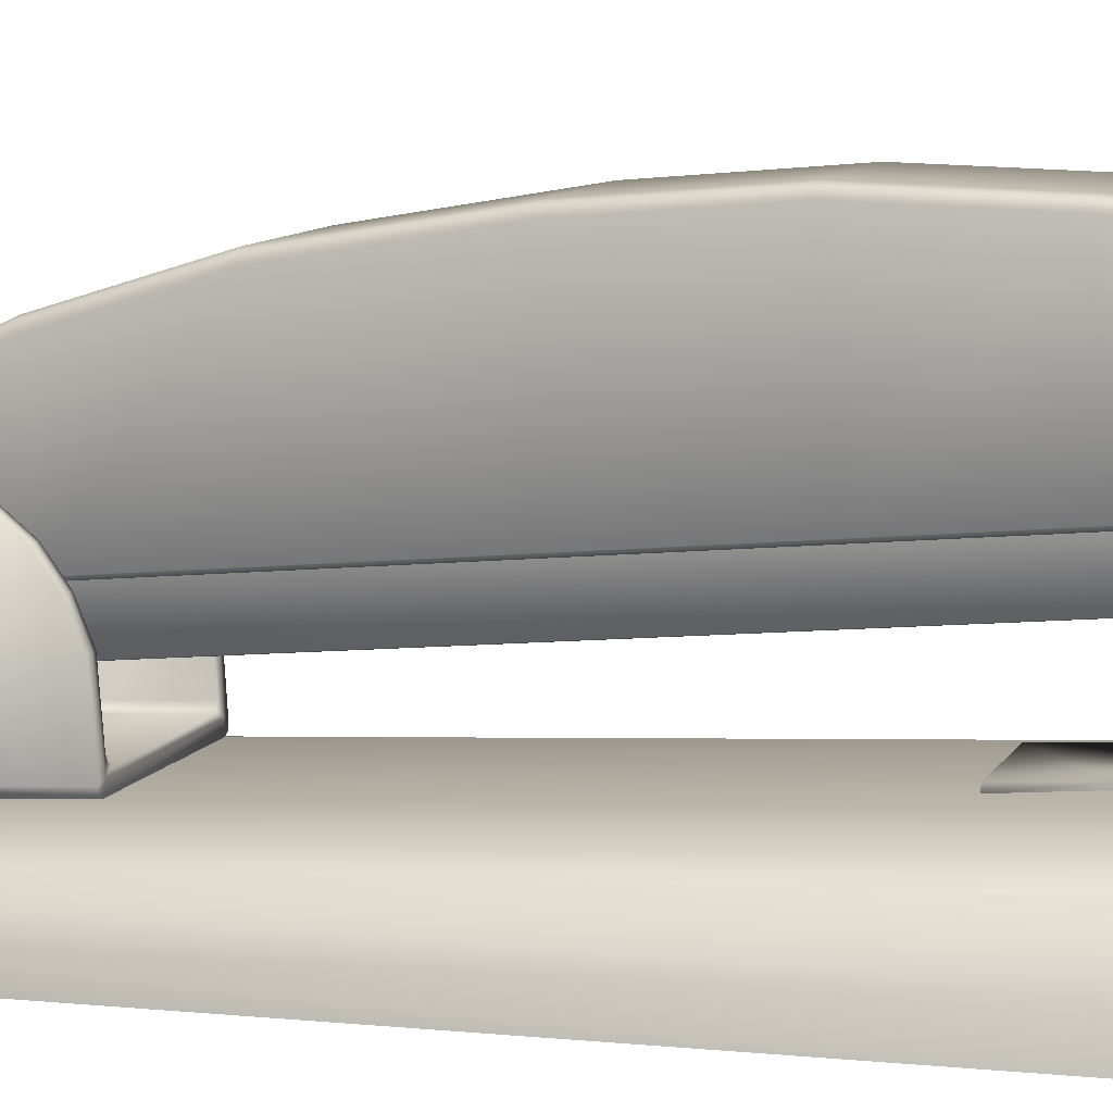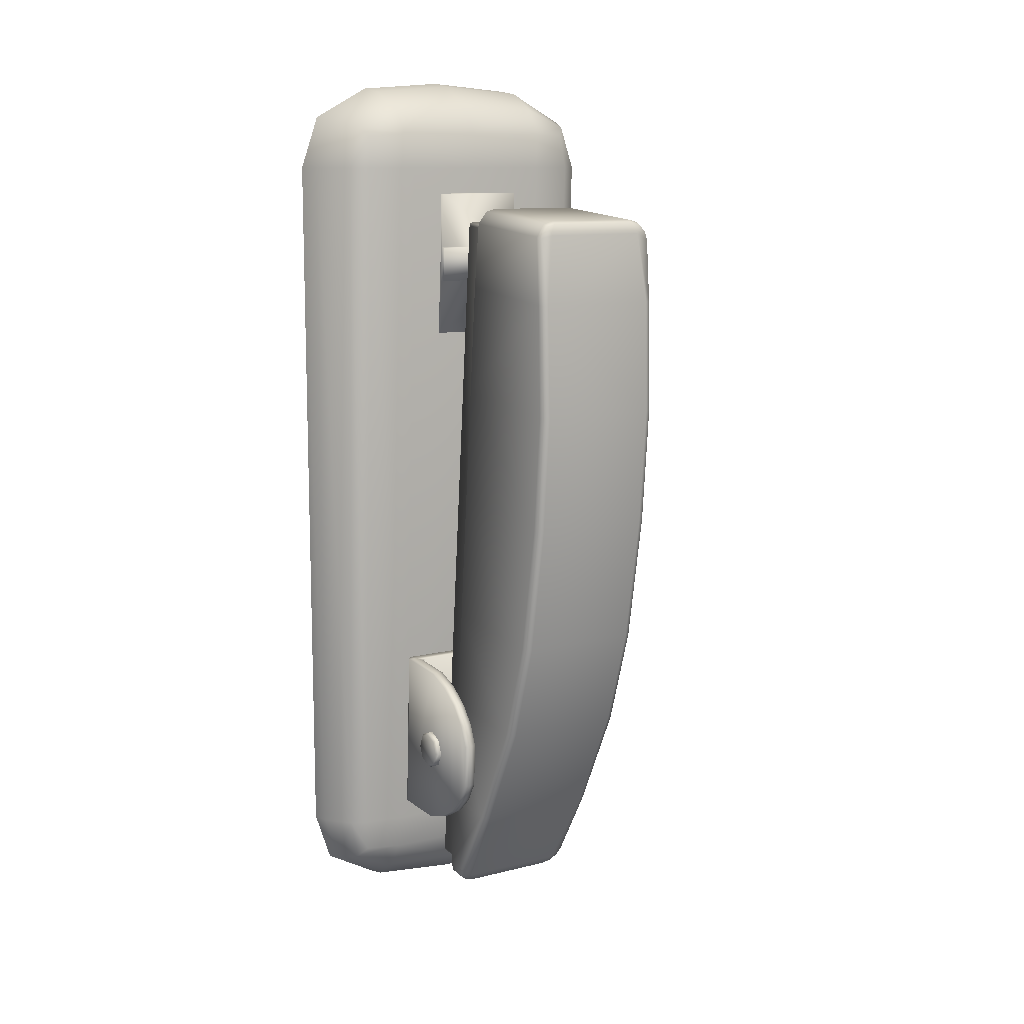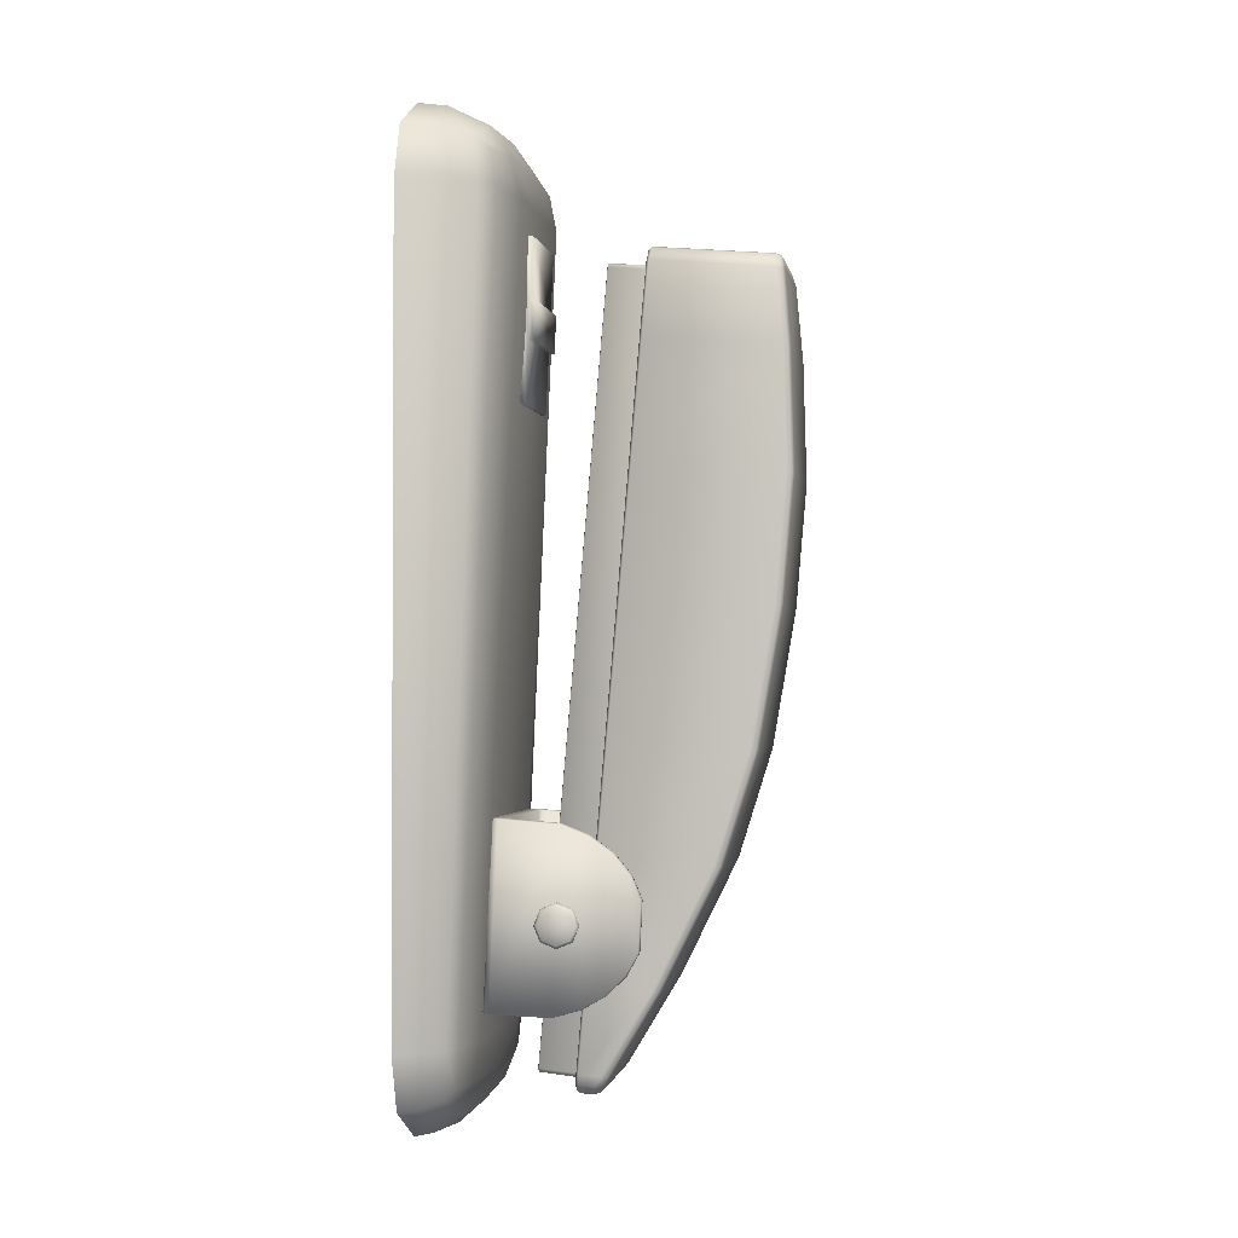
<metadata>
{"format":"obj","ext":"obj","renderer":"f3d","projection":"perspective","resolution":1024,"background":"white","views":[{"elev":8.4,"azim":-73.7,"up":"+Y"},{"elev":10.9,"azim":148.3,"up":"+Z"},{"elev":-1.6,"azim":100.0,"up":"+Z"}]}
</metadata>
<code>
o Cube
v 0.05271 0.02273 0.1522
v 0.05702 0.02529 0.1345
v 0.05817 0.00905 0.1551
v 0.05939 -0.001271 0.1559
v 0.03473 0.0247 0.1595
v 0.06691 -0.001271 0.1345
v 0.06526 0.009838 0.1345
v 0.03611 -0.001271 0.1684
v 0.03581 0.00964 0.1669
v 0.05047 0.03019 0.1345
v 0.03161 0.035 0.1345
v 0.04939 0.02814 0.1478
v 0.03435 0.0318 0.1488
v -0.05081 0.02268 0.1521
v -0.05495 0.02529 0.1345
v -0.05663 0.009026 0.1547
v -0.05787 -0.001271 0.1555
v -0.03271 0.02469 0.1595
v -0.06483 -0.001271 0.1345
v -0.06319 0.009838 0.1345
v -0.03416 -0.001271 0.1683
v -0.03386 0.009635 0.1668
v -0.04776 0.0305 0.1345
v -0.02954 0.035 0.1345
v -0.04673 0.02842 0.1479
v -0.0322 0.03184 0.1488
v 0.05291 0.01344 -0.1769
v 0.05702 0.01491 -0.1597
v 0.05894 0.005108 -0.1795
v 0.0602 -0.001181 -0.1803
v 0.03581 0.0145 -0.1841
v 0.06691 -0.001225 -0.1597
v 0.06526 0.005524 -0.1597
v 0.03762 -0.001216 -0.1927
v 0.03726 0.005396 -0.1912
v 0.05047 0.01789 -0.1597
v 0.03161 0.02081 -0.1597
v 0.04939 0.01664 -0.173
v 0.03521 0.01874 -0.1739
v -0.051 0.01339 -0.1769
v -0.05495 0.01491 -0.1597
v -0.05713 0.005049 -0.1793
v -0.05841 -0.001215 -0.1801
v -0.03358 0.0145 -0.1842
v -0.06483 -0.001225 -0.1597
v -0.06319 0.005524 -0.1597
v -0.03536 -0.001223 -0.1928
v -0.03501 0.005388 -0.1913
v -0.04776 0.01808 -0.1597
v -0.02954 0.02081 -0.1597
v -0.04673 0.01681 -0.1731
v -0.03286 0.0188 -0.1739
v 0.001036 -0.001271 0.1711
v 0.001036 0.009838 0.1695
v 0.001036 0.02529 0.1611
v 0.001036 0.0328 0.1491
v 0.001036 0.03531 0.1345
v 0.001036 0.021 -0.1597
v 0.001036 -0.001225 -0.1963
v 0.001036 0.005524 -0.1946
v 0.001036 0.01491 -0.1863
v 0.001036 0.01947 -0.1742
f 11 13 12 10
f 13 5 1 12
f 21 22 16 17
f 1 5 9 3
f 17 16 20 19
f 16 14 15 20
f 2 10 12 1
f 38 39 37 36
f 41 40 42 46
f 25 26 24 23
f 49 41 15 23
f 14 18 26 25
f 34 35 29 30
f 22 18 14 16
f 32 30 29 33
f 29 27 28 33
f 15 14 25 23
f 50 52 51 49
f 10 36 37 11
f 27 31 39 38
f 42 48 47 43
f 35 31 27 29
f 33 7 6 32
f 28 2 7 33
f 28 27 38 36
f 49 23 24 50
f 52 44 40 51
f 40 44 48 42
f 46 45 19 20
f 41 46 20 15
f 41 49 51 40
f 36 10 2 28
f 43 45 46 42
f 4 6 7 3
f 2 1 3 7
f 3 9 8 4
f 54 22 21 53
f 54 55 18 22
f 56 26 18 55
f 56 57 24 26
f 58 50 24 57
f 60 59 47 48
f 60 48 44 61
f 62 61 44 52
f 62 52 50 58
f 39 62 58 37
f 39 31 61 62
f 35 60 61 31
f 35 34 59 60
f 37 58 57 11
f 13 11 57 56
f 13 56 55 5
f 9 5 55 54
f 9 54 53 8
o Circle
v 0.03264 0.0461 -0.1513
v 0.03264 0.05625 -0.1483
v 0.03264 0.06509 -0.1432
v 0.03263 0.07201 -0.1364
v 0.03263 0.07654 -0.1283
v 0.03263 0.07741 -0.1104
v 0.03263 0.0737 -0.1019
v 0.03264 0.06748 -0.09438
v 0.03264 0.05917 -0.08846
v 0.03264 0.04937 -0.08451
v -0.03129 0.0461 -0.1513
v -0.03129 0.05625 -0.1483
v -0.03129 0.06509 -0.1432
v -0.03128 0.07201 -0.1364
v -0.03128 0.07654 -0.1283
v -0.03128 0.07741 -0.1104
v -0.03128 0.0737 -0.1019
v -0.03129 0.06748 -0.09438
v -0.03129 0.05917 -0.08846
v -0.03129 0.04937 -0.08451
v 0.02777 0.04609 -0.1512
v 0.02779 0.05623 -0.1483
v 0.0278 0.06506 -0.1432
v 0.0278 0.07197 -0.1364
v 0.0278 0.0765 -0.1283
v 0.0278 0.07737 -0.1104
v 0.0278 0.07366 -0.1019
v 0.0278 0.06745 -0.09441
v 0.02779 0.05915 -0.0885
v 0.02777 0.04936 -0.08455
v -0.02642 0.04609 -0.1512
v -0.02644 0.05623 -0.1483
v -0.02644 0.06506 -0.1432
v -0.02645 0.07197 -0.1364
v -0.02645 0.0765 -0.1283
v -0.02645 0.07737 -0.1104
v -0.02645 0.07366 -0.1019
v -0.02644 0.06745 -0.09441
v -0.02644 0.05915 -0.0885
v -0.02642 0.04936 -0.08455
v 0.02992 0.02122 -0.15
v 0.02999 0.02138 -0.1506
v 0.03166 0.02222 -0.1506
v 0.0324 0.0239 -0.1507
v 0.0324 0.02721 -0.08296
v 0.03166 0.02554 -0.08284
v 0.02999 0.0247 -0.08283
v -0.03105 0.0239 -0.1507
v -0.03031 0.02222 -0.1506
v -0.02857 0.02122 -0.15
v -0.02863 0.02138 -0.1506
v -0.02863 0.0247 -0.08283
v -0.03031 0.02554 -0.08284
v -0.03105 0.02721 -0.08296
v 0.02756 0.02862 -0.1508
v 0.0268 0.02714 -0.1508
v 0.02533 0.02639 -0.1508
v 0.02533 0.0297 -0.08308
v 0.0268 0.03046 -0.08313
v 0.02756 0.03193 -0.08325
v -0.02398 0.02639 -0.1508
v -0.02545 0.02714 -0.1508
v -0.02621 0.02862 -0.1508
v -0.02621 0.03193 -0.08325
v -0.02545 0.03046 -0.08313
v -0.02398 0.0297 -0.08308
v 0.03025 0.05638 -0.1486
v 0.03025 0.04614 -0.1516
v 0.02914 0.02476 -0.1511
v 0.03025 0.06529 -0.1435
v 0.03025 0.07227 -0.1366
v 0.03025 0.07685 -0.1284
v 0.03025 0.07773 -0.1103
v 0.03025 0.07398 -0.1017
v 0.03025 0.0677 -0.09414
v 0.03025 0.05933 -0.08817
v 0.03025 0.04944 -0.08419
v 0.02935 0.02836 -0.08266
v -0.0289 0.04614 -0.1516
v -0.0289 0.05638 -0.1486
v -0.02779 0.02476 -0.1511
v -0.0289 0.06529 -0.1435
v -0.0289 0.07227 -0.1366
v -0.0289 0.07685 -0.1284
v -0.0289 0.07773 -0.1103
v -0.0289 0.07398 -0.1017
v -0.0289 0.0677 -0.09414
v -0.0289 0.05933 -0.08817
v -0.0289 0.04944 -0.08419
v -0.02779 0.02811 -0.08264
f 93 141 142 94
f 107 72 139 140
f 116 82 73 110
f 106 105 131
f 114 109 140 152
f 117 118 121 122
f 124 127 128 123
f 123 119 131 143
f 128 127 152
f 119 118 131
f 93 94 95 96 97 98 99 100 101 102 126 125
f 118 119 120 121
f 110 73 141 143
f 84 85 132 129
f 124 125 126 127
f 113 111 143
f 106 63 72 107
f 105 104 131
f 115 116 110 111
f 111 110 143
f 125 124 143
f 121 120 140
f 118 117 131
f 63 106 131 130
f 124 123 143
f 127 126 152
f 71 64 65 70
f 70 65 66 69
f 69 66 67 68
f 73 82 81 74
f 147 98 97 146
f 68 135 136 69
f 69 136 137 70
f 70 137 138 71
f 71 138 139 72
f 74 81 80 75
f 75 80 79 76
f 76 79 78 77
f 108 105 106 107
f 78 79 148 147
f 79 80 149 148
f 80 81 150 149
f 81 82 151 150
f 83 84 129 130
f 85 86 133 132
f 86 87 134 133
f 77 78 147 146
f 88 89 136 135
f 89 90 137 136
f 90 91 138 137
f 91 92 139 138
f 122 121 140
f 94 142 144 95
f 95 144 145 96
f 96 145 146 97
f 87 88 135 134
f 98 147 148 99
f 99 148 149 100
f 100 149 150 101
f 101 150 151 102
f 117 83 130 131
f 131 104 113 143
f 113 104 103 112
f 92 122 140 139
f 120 128 152 140
f 67 134 135 68
f 93 125 143 141
f 102 151 152 126
f 105 108 109 103 104
f 112 114 115 111 113
f 64 129 132 65
f 116 115 152
f 84 83 117 122 92 91 90 89 88 87 86 85
f 115 114 152
f 74 75 144 142
f 109 108 140
f 76 77 146 145
f 82 116 152 151
f 75 76 145 144
f 119 123 128 120
f 73 74 142 141
f 66 133 134 67
f 65 132 133 66
f 108 107 140
f 63 130 129 64
f 72 63 64 71
o Circle.001
v 0.03265 0.04804 -0.1274
v 0.03265 0.0537 -0.1251
v 0.03265 0.05605 -0.1194
v 0.03265 0.0537 -0.1138
v 0.03265 0.04804 -0.1114
v 0.03265 0.04238 -0.1138
v 0.03265 0.04004 -0.1194
v 0.03265 0.04238 -0.1251
v 0.03387 0.04804 -0.1274
v 0.03489 0.04804 -0.1264
v 0.03489 0.05296 -0.1243
v 0.03387 0.0537 -0.1251
v 0.03489 0.055 -0.1194
v 0.03387 0.05605 -0.1194
v 0.03489 0.05296 -0.1145
v 0.03387 0.0537 -0.1138
v 0.03489 0.04804 -0.1125
v 0.03387 0.04804 -0.1114
v 0.03489 0.04312 -0.1145
v 0.03387 0.04238 -0.1138
v 0.03489 0.04108 -0.1194
v 0.03387 0.04004 -0.1194
v 0.03489 0.04312 -0.1243
v 0.03387 0.04238 -0.1251
v 0.03489 0.04804 -0.1194
v -0.0313 0.04804 -0.1274
v -0.0313 0.0537 -0.1251
v -0.0313 0.05605 -0.1194
v -0.0313 0.0537 -0.1138
v -0.0313 0.04804 -0.1114
v -0.0313 0.04238 -0.1138
v -0.0313 0.04004 -0.1194
v -0.0313 0.04238 -0.1251
v -0.03252 0.04804 -0.1274
v -0.03354 0.04804 -0.1264
v -0.03354 0.05296 -0.1243
v -0.03252 0.0537 -0.1251
v -0.03354 0.055 -0.1194
v -0.03252 0.05605 -0.1194
v -0.03354 0.05296 -0.1145
v -0.03252 0.0537 -0.1138
v -0.03354 0.04804 -0.1125
v -0.03252 0.04804 -0.1114
v -0.03354 0.04312 -0.1145
v -0.03252 0.04238 -0.1138
v -0.03354 0.04108 -0.1194
v -0.03252 0.04004 -0.1194
v -0.03354 0.04312 -0.1243
v -0.03252 0.04238 -0.1251
v -0.03354 0.04804 -0.1194
f 164 166 155 154
f 162 177 163
f 176 161 153 160
f 172 174 159 158
f 166 168 156 155
f 174 176 160 159
f 168 170 157 156
f 170 172 158 157
f 163 165 166 164
f 165 167 168 166
f 167 169 170 168
f 169 171 172 170
f 171 173 174 172
f 173 175 176 174
f 175 162 161 176
f 161 164 154 153
f 165 177 167
f 177 175 173
f 169 177 171
f 163 177 165
f 171 177 173
f 167 177 169
f 175 177 162
f 179 180 191 189
f 187 188 202
f 201 185 178 186
f 183 184 199 197
f 180 181 193 191
f 184 185 201 199
f 181 182 195 193
f 195 182 183 197
f 189 191 190 188
f 191 193 192 190
f 193 195 194 192
f 195 197 196 194
f 197 199 198 196
f 199 201 200 198
f 201 186 187 200
f 186 178 179 189
f 190 192 202
f 202 198 200
f 194 196 202
f 188 190 202
f 196 198 202
f 192 194 202
f 200 187 202
f 161 162 163 164
f 186 189 188 187
o NurbsPath.001
v 0.02687 0.1258 0.08197
v 0.02393 0.1288 0.08171
v 0.02601 0.1279 0.08178
v 0.02687 0.127 0.03781
v 0.02393 0.1299 0.03756
v 0.02601 0.1291 0.03763
v 0.02687 0.1143 -0.05902
v 0.02393 0.1173 -0.05929
v 0.02601 0.1164 -0.05921
v 0.02687 0.1017 -0.0989
v 0.02393 0.1048 -0.09917
v 0.02601 0.1039 -0.09909
v -0.02315 0.06856 -0.003605
v 0.02687 0.08052 -0.1419
v 0.02393 0.08361 -0.1422
v 0.02601 0.08271 -0.1421
v -0.02263 0.1288 0.08171
v -0.02557 0.1258 0.08197
v -0.02471 0.1279 0.08178
v -0.02263 0.1299 0.03756
v -0.02557 0.127 0.03781
v -0.02471 0.1291 0.03763
v -0.02263 0.1173 -0.05929
v -0.02557 0.1143 -0.05902
v -0.02471 0.1164 -0.05921
v -0.02263 0.1048 -0.09917
v -0.02557 0.1017 -0.0989
v -0.02471 0.1039 -0.09909
v 0.02445 0.06856 -0.003605
v -0.02263 0.08361 -0.1422
v -0.02557 0.08052 -0.1419
v -0.02471 0.08271 -0.1421
v 0.02088 0.1265 0.109
v 0.01894 0.1231 0.1144
v 0.01882 0.1253 0.1133
v 0.02634 0.1236 0.1083
v 0.02552 0.1258 0.1079
v 0.0229 0.1232 0.1133
v 0.02245 0.1254 0.1123
v 0.0217 0.06383 -0.1753
v 0.02687 0.06252 -0.1721
v 0.02601 0.06476 -0.1722
v 0.01894 0.05792 -0.1797
v 0.01881 0.06054 -0.1791
v 0.02581 0.06021 -0.1759
v 0.02502 0.06261 -0.1757
v 0.0229 0.05853 -0.1787
v 0.02242 0.0611 -0.1782
v -0.01961 0.1265 0.109
v -0.02557 0.1238 0.1063
v -0.02471 0.1259 0.106
v -0.01765 0.1231 0.1144
v -0.01753 0.1253 0.1133
v -0.02451 0.1235 0.1103
v -0.02374 0.1256 0.1097
v -0.02161 0.1232 0.1133
v -0.02116 0.1254 0.1123
v -0.02041 0.06383 -0.1753
v -0.01765 0.05792 -0.1797
v -0.01752 0.06054 -0.1791
v -0.02557 0.06252 -0.1721
v -0.02471 0.06476 -0.1722
v -0.02161 0.05853 -0.1787
v -0.02113 0.0611 -0.1782
v -0.02451 0.06021 -0.1759
v -0.02372 0.06261 -0.1757
v -0.02459 0.06821 -0.003575
v -0.02557 0.06925 -0.003666
v 0.02687 0.06925 -0.003666
v 0.02589 0.06821 -0.003575
v 0.02589 0.07607 0.08632
v 0.02687 0.07711 0.08622
v 0.02589 0.07225 0.0426
v 0.02687 0.07329 0.04251
v 0.02589 0.06374 -0.0546
v 0.02687 0.06478 -0.0547
v 0.02589 0.06018 -0.09527
v 0.02687 0.06122 -0.09536
v 0.02589 0.05629 -0.1398
v 0.02687 0.05733 -0.1399
v -0.02557 0.07711 0.08622
v -0.02459 0.07607 0.08632
v -0.02557 0.07329 0.04251
v -0.02459 0.07225 0.0426
v -0.02557 0.06478 -0.0547
v -0.02459 0.06374 -0.0546
v -0.02557 0.06122 -0.09536
v -0.02459 0.06018 -0.09527
v -0.02557 0.05733 -0.1399
v -0.02459 0.05629 -0.1398
v 0.02541 0.07832 0.112
v 0.02634 0.07938 0.1122
v 0.01894 0.0799 0.1181
v 0.01881 0.07878 0.1172
v 0.0229 0.07981 0.1171
v 0.0224 0.07869 0.1163
v 0.01881 0.05292 -0.1782
v 0.01894 0.05388 -0.1793
v 0.02687 0.05457 -0.1714
v 0.02589 0.05354 -0.1712
v 0.0224 0.05301 -0.1773
v 0.0229 0.05397 -0.1783
v 0.02493 0.05323 -0.1748
v 0.02581 0.05423 -0.1754
v -0.01752 0.07878 0.1172
v -0.01765 0.0799 0.1181
v -0.02557 0.07921 0.1102
v -0.02459 0.07816 0.1102
v -0.02161 0.07981 0.1171
v -0.0211 0.07869 0.1163
v -0.02451 0.07956 0.1142
v -0.02363 0.07847 0.1138
v -0.02459 0.05354 -0.1712
v -0.02557 0.05457 -0.1714
v -0.01765 0.05388 -0.1793
v -0.01752 0.05292 -0.1782
v -0.02363 0.05323 -0.1748
v -0.02451 0.05423 -0.1754
v -0.0211 0.05301 -0.1773
v -0.02161 0.05397 -0.1783
v 0.02445 0.07642 0.08629
v 0.02445 0.0726 0.04257
v 0.02445 0.06409 -0.05463
v 0.02445 0.06053 -0.0953
v -0.02557 0.123 -0.008367
v -0.02471 0.1251 -0.00855
v -0.02263 0.1259 -0.008626
v 0.02445 0.05664 -0.1398
v -0.02315 0.07642 0.08629
v -0.02315 0.0726 0.04257
v -0.02315 0.06409 -0.05463
v -0.02315 0.06053 -0.0953
v 0.02393 0.1259 -0.008626
v 0.02601 0.1251 -0.00855
v 0.02687 0.123 -0.008367
v -0.02315 0.05664 -0.1398
v 0.02404 0.07863 0.1115
v 0.01862 0.079 0.1158
v 0.02165 0.07893 0.115
v 0.01862 0.0534 -0.1768
v 0.02445 0.05391 -0.171
v 0.02166 0.05347 -0.176
v 0.02364 0.05364 -0.1741
v -0.01733 0.079 0.1158
v -0.02315 0.07849 0.11
v -0.02036 0.07893 0.115
v -0.02234 0.07876 0.113
v -0.02315 0.05391 -0.171
v -0.01733 0.0534 -0.1768
v -0.02235 0.05364 -0.1741
v -0.02036 0.05347 -0.176
f 343 345 305 302
f 285 286 284 283
f 252 220 283 309
f 349 348 312 314
f 330 343 302 281
f 229 233 291 289
f 212 216 218 214
f 226 229 289 287
f 334 333 288 290
f 338 334 290 292
f 278 280 212 209
f 340 341 298 296
f 238 294 274 203
f 269 215 332 286
f 280 282 216 212
f 342 351 318 299
f 333 215 269 288
f 217 242 260 232
f 348 346 307 312
f 344 342 299 303
f 298 297 295 296
f 331 347 310 284
f 347 349 314 310
f 249 304 300 245
f 273 293 339 323
f 352 350 315 319
f 351 353 321 318
f 353 352 319 321
f 203 274 276 206
f 239 205 204 235
f 221 253 251 219
f 205 208 207 204
f 219 222 224 221
f 221 224 223 220
f 222 329 328 224
f 224 328 327 223
f 211 210 335 336
f 329 225 227 328
f 227 226 327 328
f 225 228 230 227
f 227 230 229 226
f 211 214 213 210
f 228 232 234 230
f 230 234 233 229
f 208 336 335 207
f 214 218 217 213
f 220 252 253 221
f 251 235 204 219
f 204 207 222 219
f 207 335 329 222
f 210 225 329 335
f 210 213 228 225
f 213 217 232 228
f 235 241 239
f 239 241 240 238
f 235 237 241
f 241 237 236 240
f 242 244 248
f 248 244 243 247
f 242 248 250
f 250 248 247 249
f 242 250 246
f 246 250 249 245
f 251 259 255
f 255 259 258 254
f 251 257 259
f 259 257 256 258
f 251 253 257
f 257 253 252 256
f 260 262 266
f 266 262 261 265
f 260 266 268
f 268 266 265 267
f 260 268 264
f 264 268 267 263
f 254 236 237 255
f 255 237 235 251
f 216 243 244 218
f 218 244 242 217
f 245 261 262 246
f 246 262 260 242
f 263 233 234 264
f 264 234 232 260
f 296 295 308 307
f 277 279 280 278
f 277 278 271 272
f 275 272 271 276
f 281 282 280 279
f 337 209 211 336
f 350 338 292 315
f 220 223 285 283
f 223 327 270 285
f 271 278 209 337
f 226 287 270 327
f 273 275 276 274
f 294 238 240 297
f 297 240 236 295
f 243 301 306 247
f 247 306 304 249
f 245 300 317 261
f 308 254 258 311
f 311 258 256 313
f 313 256 252 309
f 261 317 322 265
f 265 322 320 267
f 267 320 316 263
f 295 236 254 308
f 216 282 301 243
f 345 344 303 305
f 233 263 316 291
f 315 292 291 316
f 270 269 286 285
f 287 288 269 270
f 289 290 288 287
f 291 292 290 289
f 293 294 297 298
f 346 340 296 307
f 272 275 324 231
f 277 272 231 325
f 277 325 326 279
f 279 326 330 281
f 332 331 284 286
f 341 339 293 298
f 305 306 301 302
f 303 304 306 305
f 299 300 304 303
f 307 308 311 312
f 312 311 313 314
f 314 313 309 310
f 321 322 317 318
f 319 320 322 321
f 315 316 320 319
f 273 274 294 293
f 302 301 282 281
f 318 317 300 299
f 283 284 310 309
f 275 273 323 324
f 276 271 337 206
f 209 212 214 211
f 203 206 208 205
f 206 337 336 208
f 238 203 205 239
o Cube.001
v -0.01885 0.087 0.1108
v -0.02068 0.08684 0.109
v -0.02014 0.08695 0.1103
v -0.02068 0.06219 -0.1727
v -0.01885 0.06203 -0.1745
v -0.02014 0.06208 -0.174
v 0.0202 0.06203 -0.1745
v 0.02203 0.06219 -0.1727
v 0.02149 0.06208 -0.174
v 0.02203 0.08684 0.109
v 0.0202 0.087 0.1108
v 0.02149 0.08695 0.1103
v -0.01882 0.06368 0.1113
v -0.01877 0.06414 0.1124
v -0.01927 0.06363 0.1107
v -0.02027 0.06401 0.1109
v -0.01983 0.0641 0.112
v -0.01927 0.03904 -0.1703
v -0.02027 0.03938 -0.1706
v -0.01882 0.03898 -0.171
v -0.01877 0.03925 -0.1721
v -0.01983 0.03929 -0.1717
v 0.02063 0.06363 0.1107
v 0.02162 0.06401 0.1109
v 0.02017 0.06368 0.1113
v 0.02012 0.06414 0.1124
v 0.02118 0.0641 0.112
v 0.02017 0.03898 -0.171
v 0.02012 0.03925 -0.1721
v 0.02063 0.03904 -0.1704
v 0.02162 0.03938 -0.1706
v 0.02118 0.03929 -0.1717
f 374 375 359 358
f 384 385 362 361
f 380 377 363 365
f 372 369 355 357
f 382 374 358 360
f 377 384 361 363
f 375 372 357 359
f 385 382 360 362
f 379 380 365 364
f 367 379 364 354
f 369 370 356 355
f 366 367 370
f 368 366 370 369
f 373 375 374
f 373 371 372 375
f 383 381 385 384
f 381 382 385
f 378 380 379
f 378 376 377 380
f 369 372 371 368
f 374 382 381 373
f 384 377 376 383
f 379 367 366 378
f 371 373 381 383
f 370 367 354 356
f 368 376 378 366
f 371 383 376 368
o Plane
v 0.01859 0.03455 0.1236
v 0.01859 0.0316 0.06374
v 0.01859 0.03417 0.1009
v 0.01859 0.03345 0.08642
v 0.01853 0.03645 0.1234
v 0.01853 0.03351 0.06374
v 0.01862 0.03537 0.1008
v 0.01862 0.03465 0.08636
v 0.01859 0.03746 0.1006
v 0.01859 0.03676 0.08634
v -0.01724 0.03455 0.1236
v -0.01724 0.0316 0.06374
v -0.01724 0.03417 0.1009
v -0.01724 0.03345 0.08642
v -0.01718 0.03645 0.1234
v -0.01718 0.03351 0.06374
v -0.01727 0.03537 0.1008
v -0.01727 0.03465 0.08636
v -0.01724 0.03746 0.1006
v -0.01724 0.03676 0.08634
f 392 394 404 402
f 390 400 396 386
f 392 390 386 388
f 395 405 404 394
f 401 391 387 397
f 391 393 389 387
f 403 393 391 401
f 403 405 395 393
f 400 402 398 396
f 395 394 392 393
f 403 401 397 399
f 388 389 393 392
f 398 402 403 399
f 404 405 403 402
f 402 400 390 392

</code>
